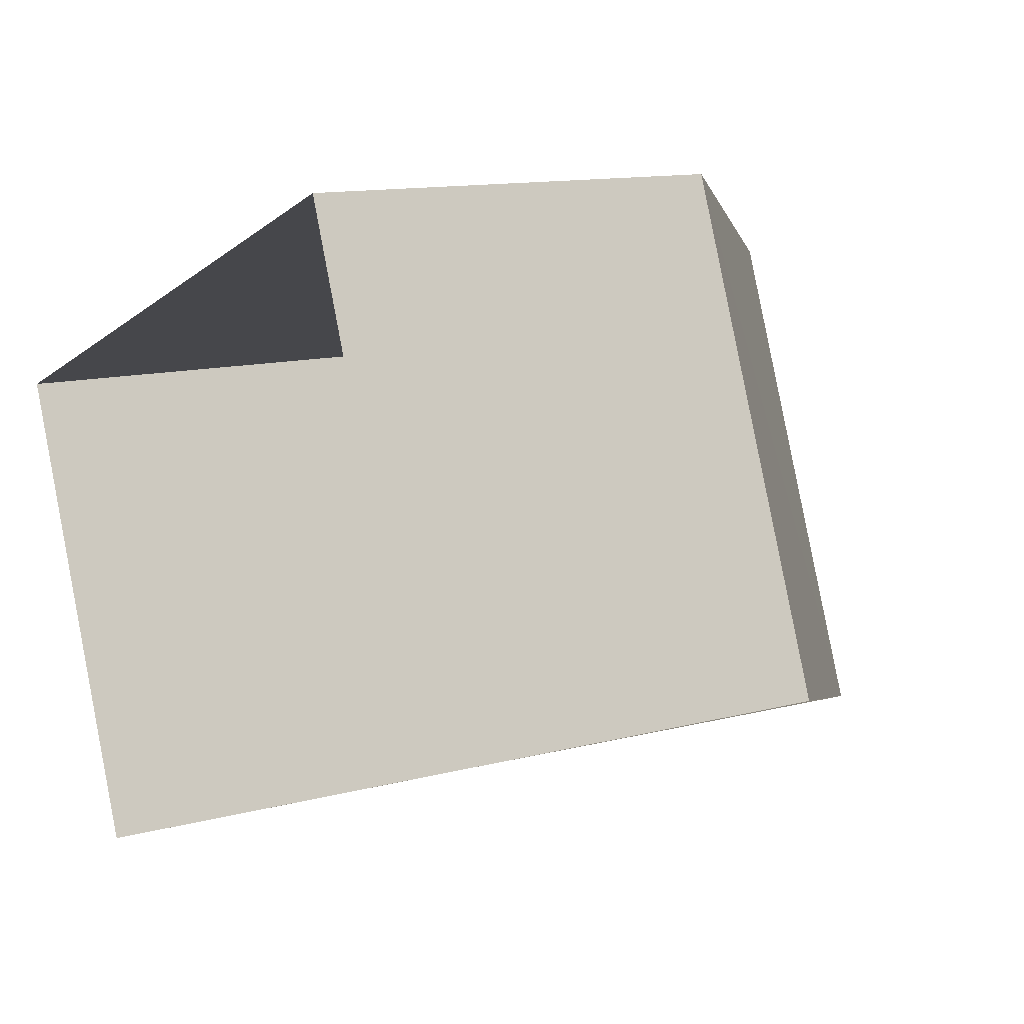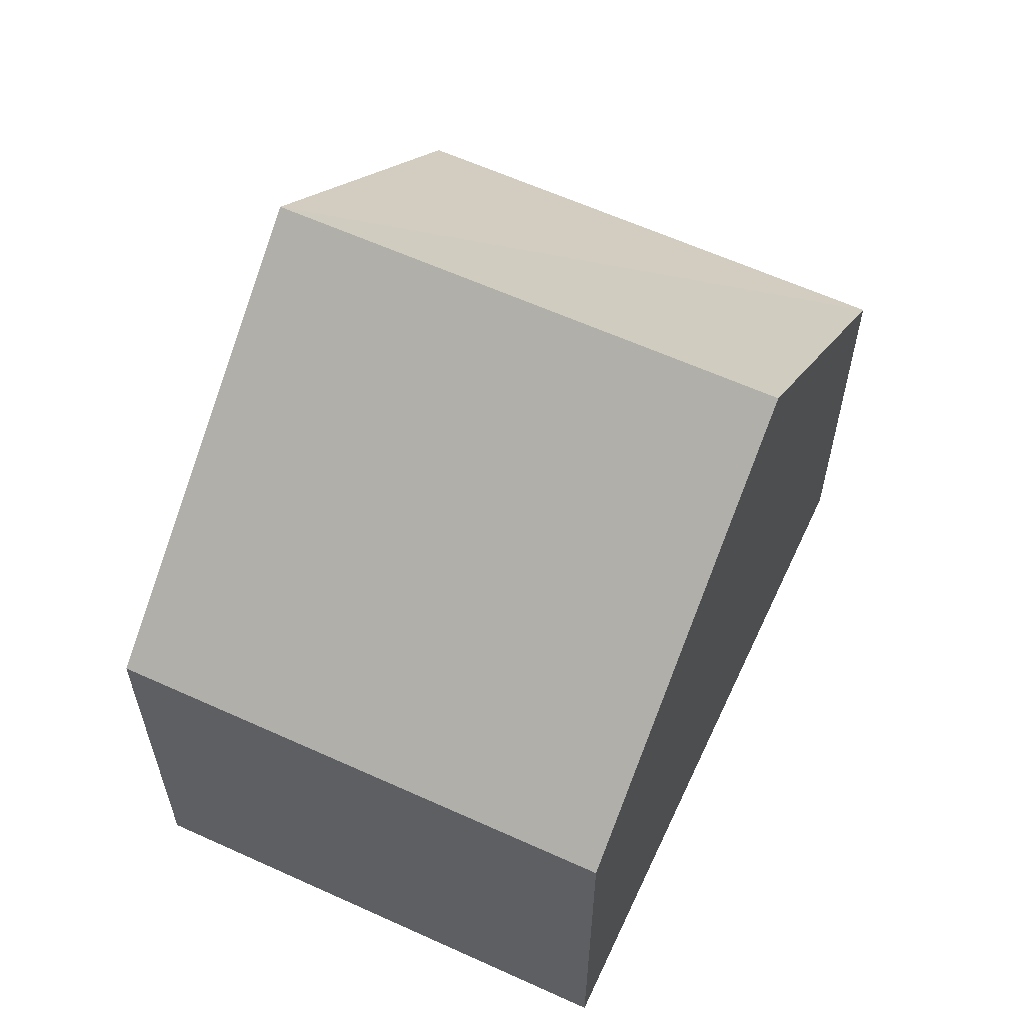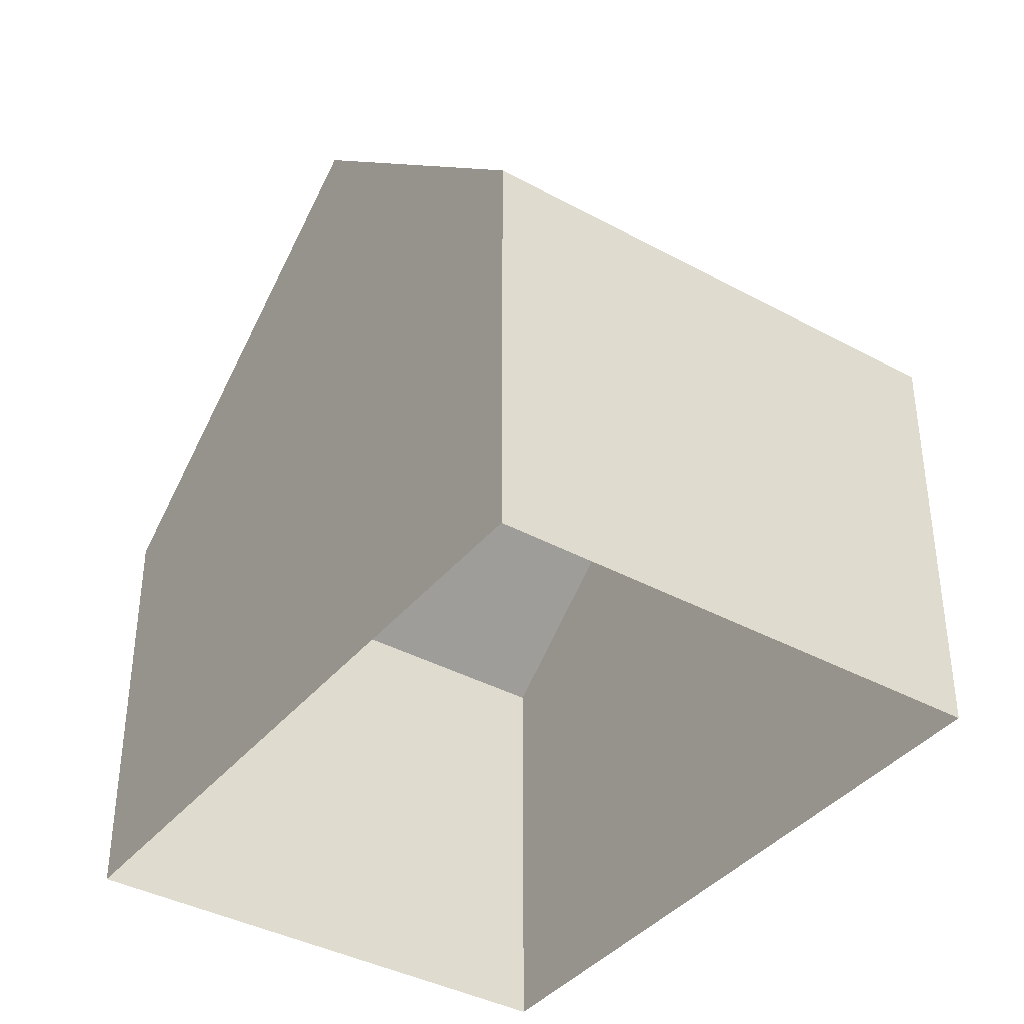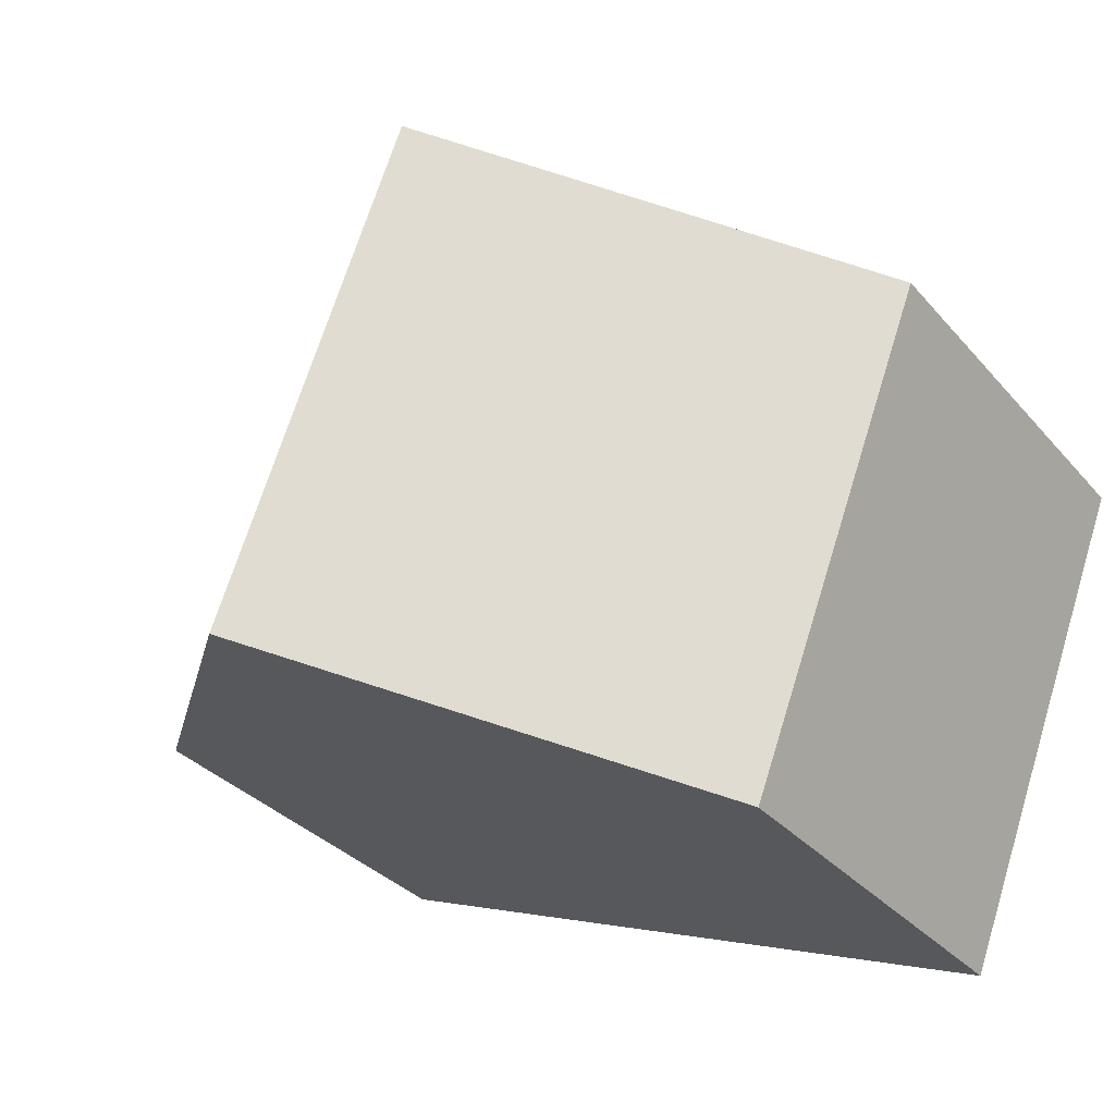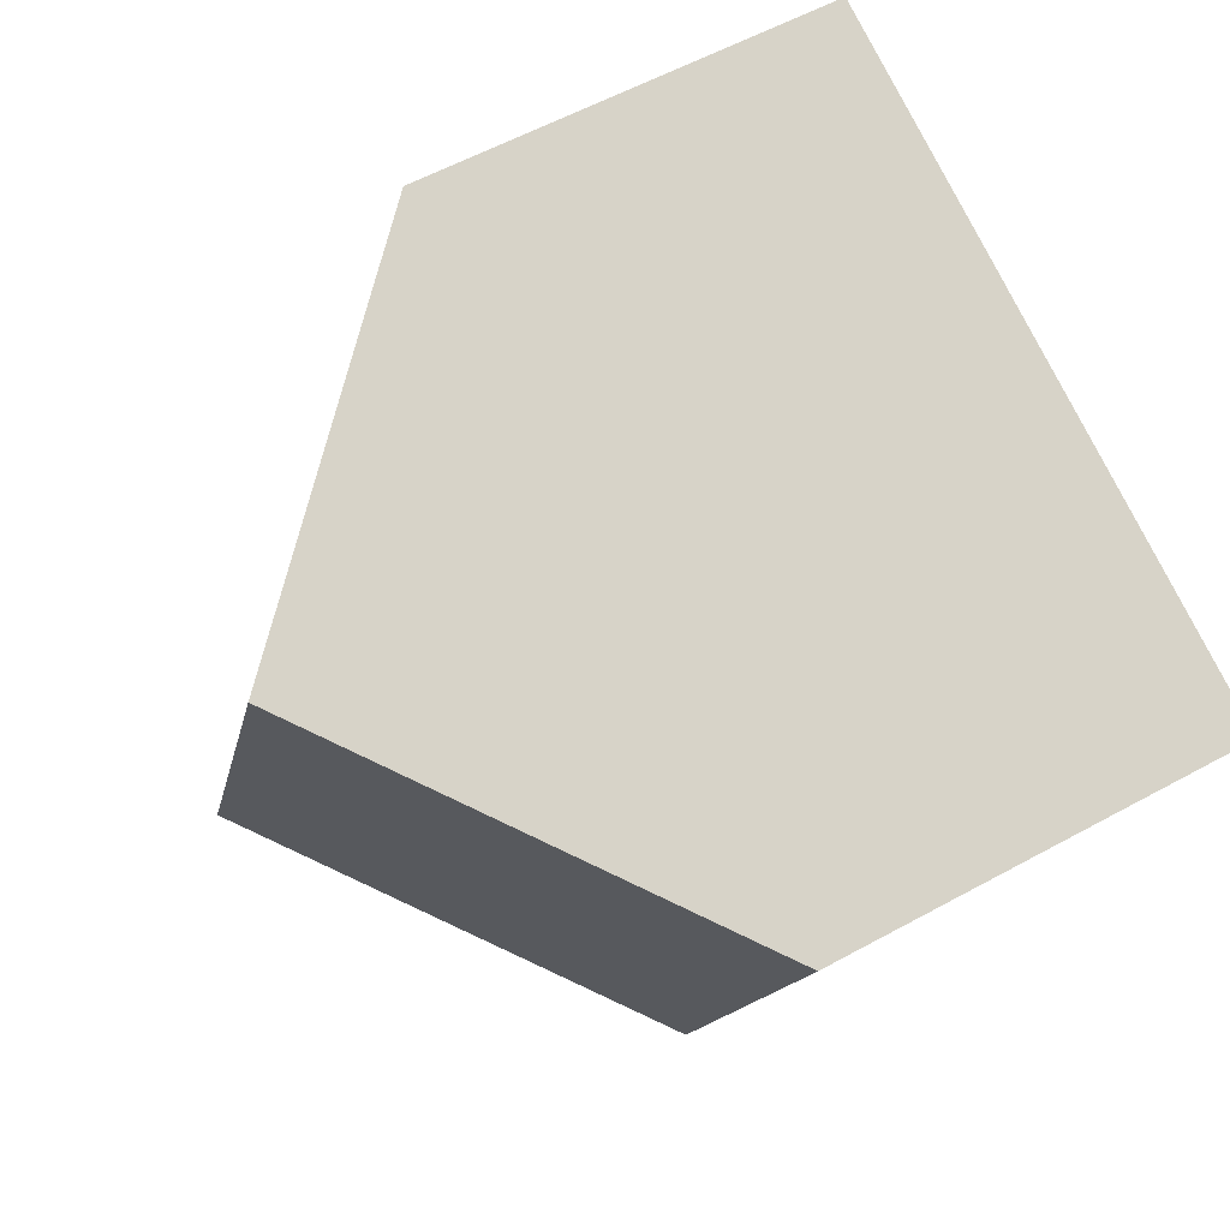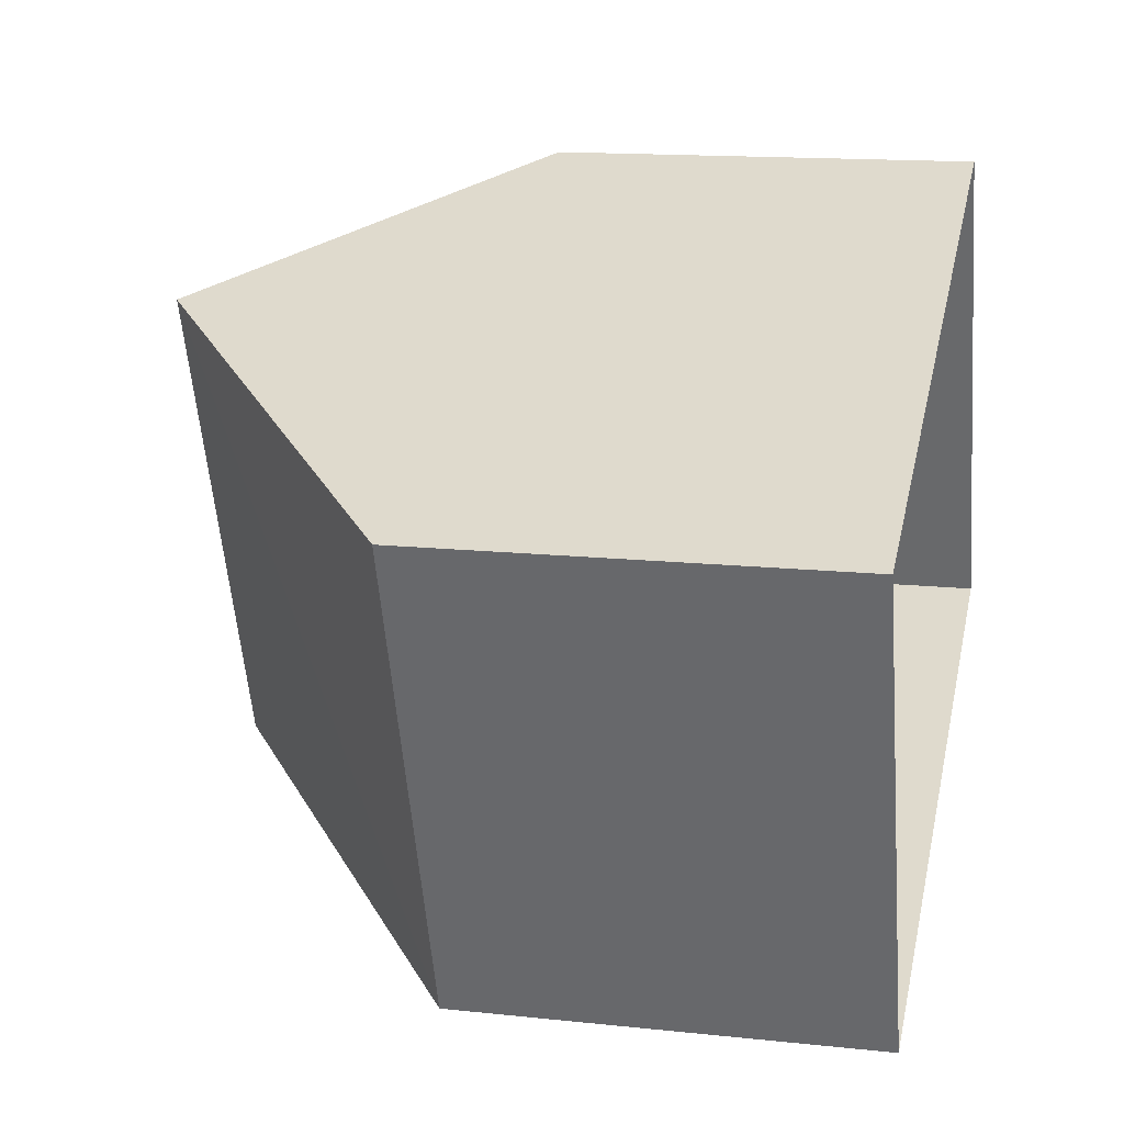
<metadata>
{"format":"obj","ext":"obj","renderer":"f3d","projection":"perspective","resolution":1024,"background":"white","views":[{"elev":11.9,"azim":-122.6,"up":"+Y"},{"elev":61.0,"azim":94.2,"up":"+Z"},{"elev":-38.6,"azim":-145.3,"up":"+Z"},{"elev":-32.7,"azim":33.5,"up":"+Y"},{"elev":58.1,"azim":60.3,"up":"+Y"},{"elev":14.3,"azim":103.1,"up":"+Y"}]}
</metadata>
<code>
v -2.245e+05 -1.275e+05 15.32
v -2.245e+05 -1.275e+05 15.32
v -2.245e+05 -1.275e+05 15.32
v -2.245e+05 -1.275e+05 15.32
v -2.245e+05 -1.275e+05 17.89
v -2.245e+05 -1.275e+05 17.89
v -2.245e+05 -1.275e+05 19.72
v -2.245e+05 -1.275e+05 19.72
v -2.245e+05 -1.275e+05 17.89
v -2.245e+05 -1.275e+05 17.89
f 1 2 3
f 4 1 3
f 5 6 7
f 8 5 7
f 9 10 8
f 7 9 8
f 4 3 10
f 10 5 8
f 10 3 5
f 2 1 6
f 6 9 7
f 6 1 9
f 9 1 4
f 10 9 4
f 6 3 2
f 6 5 3

</code>
